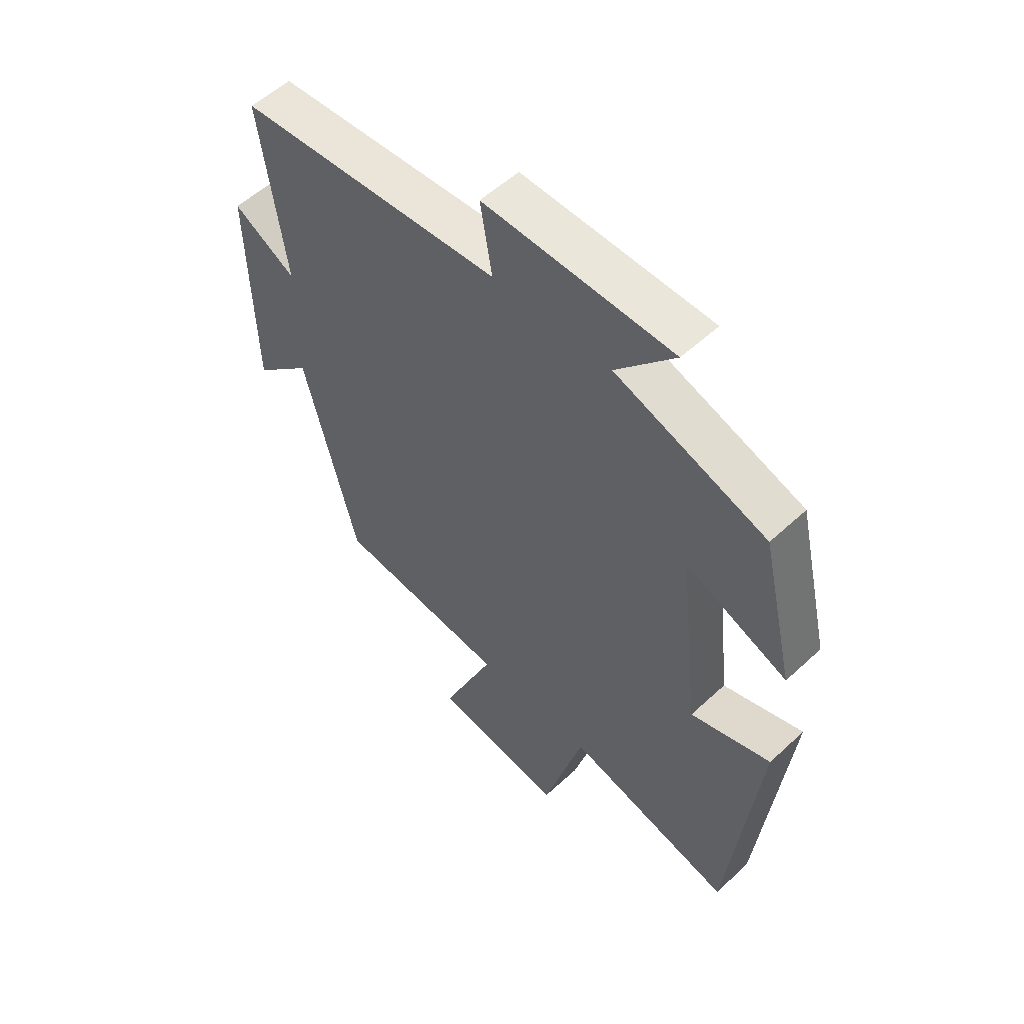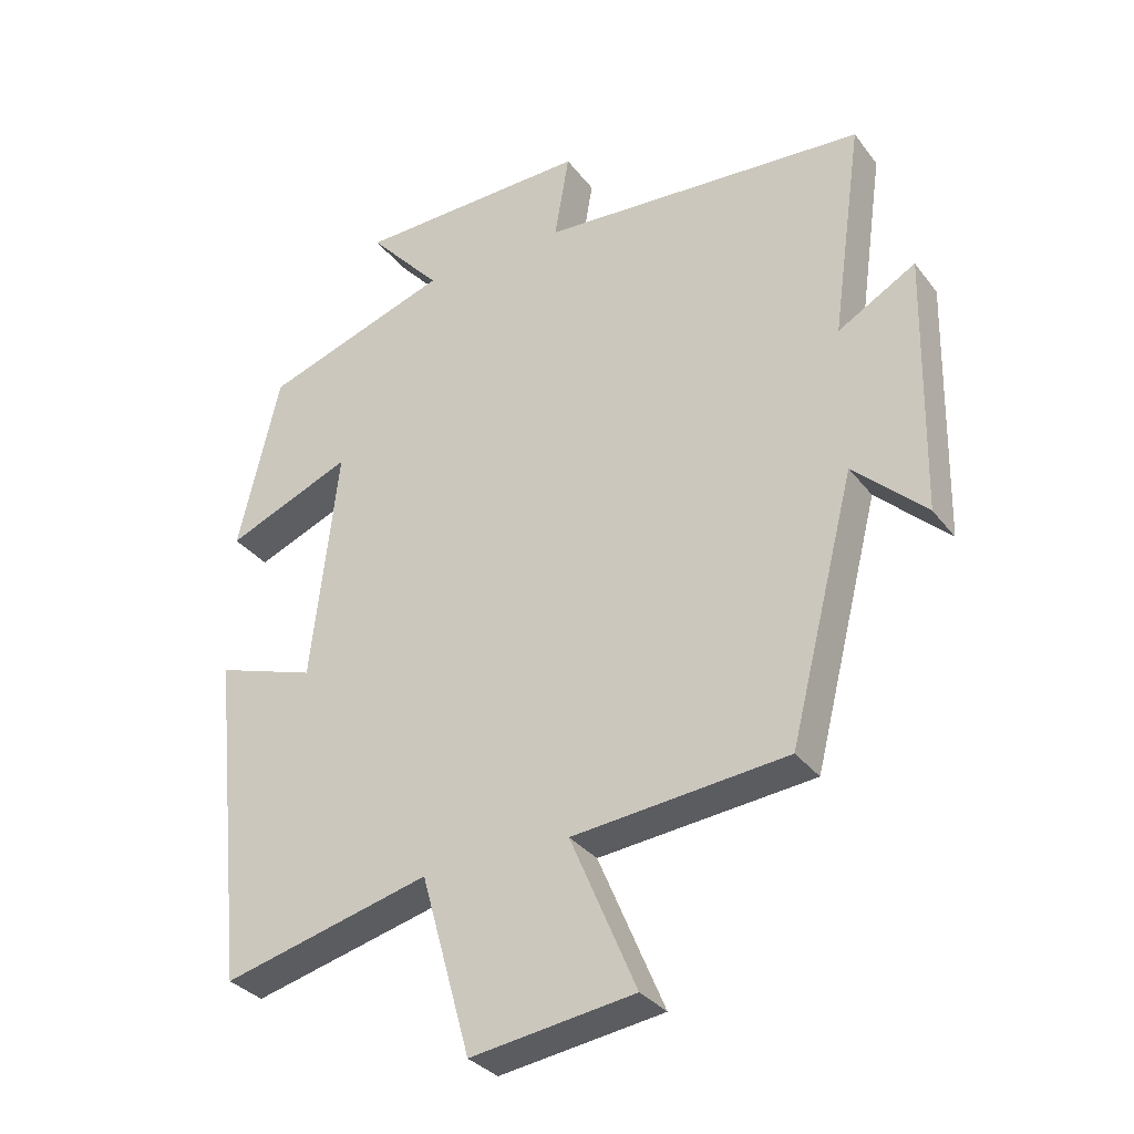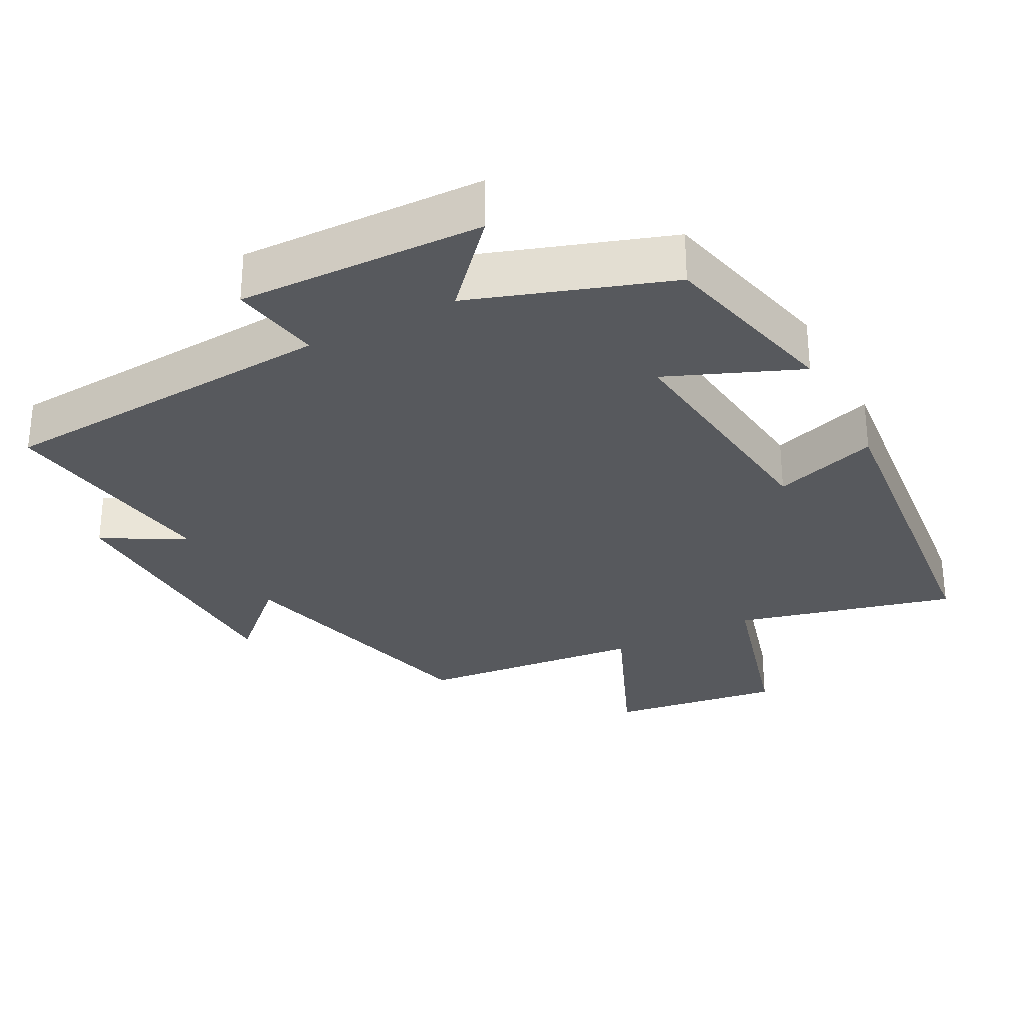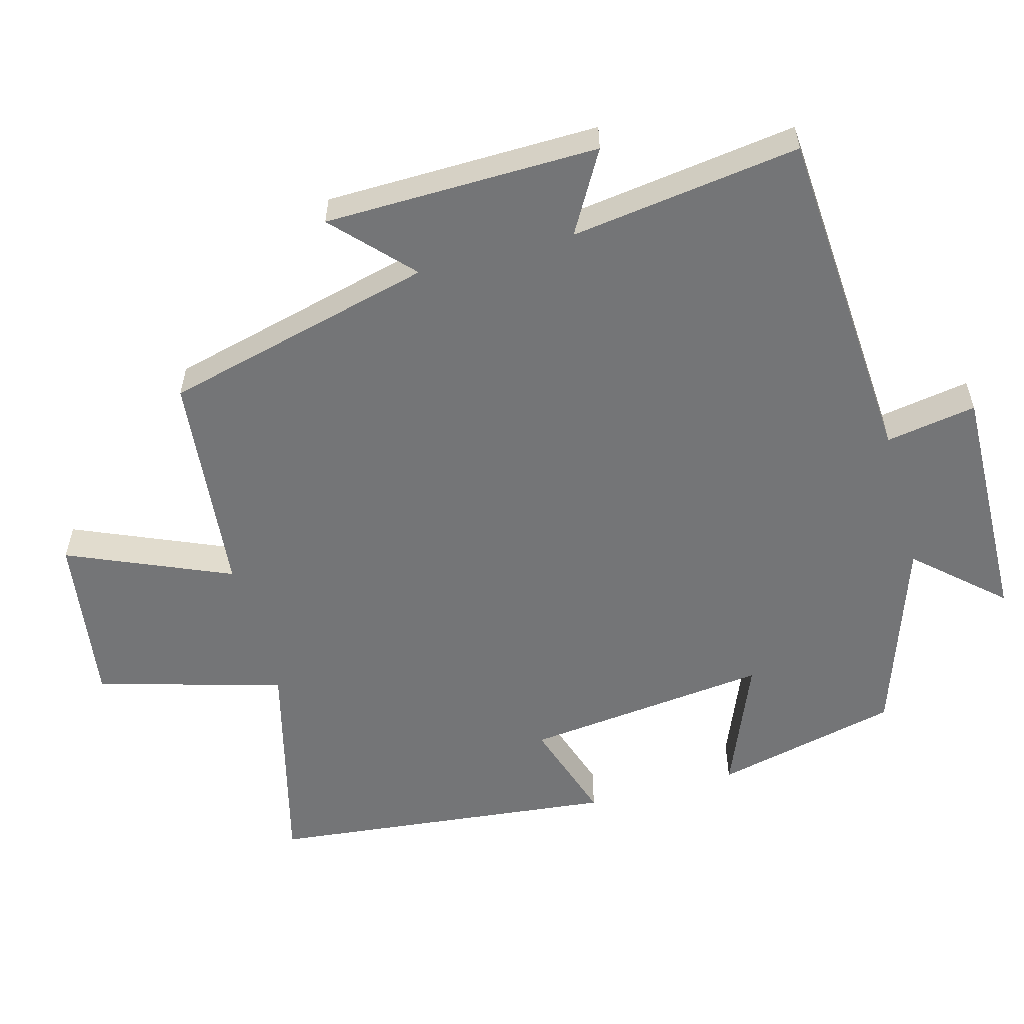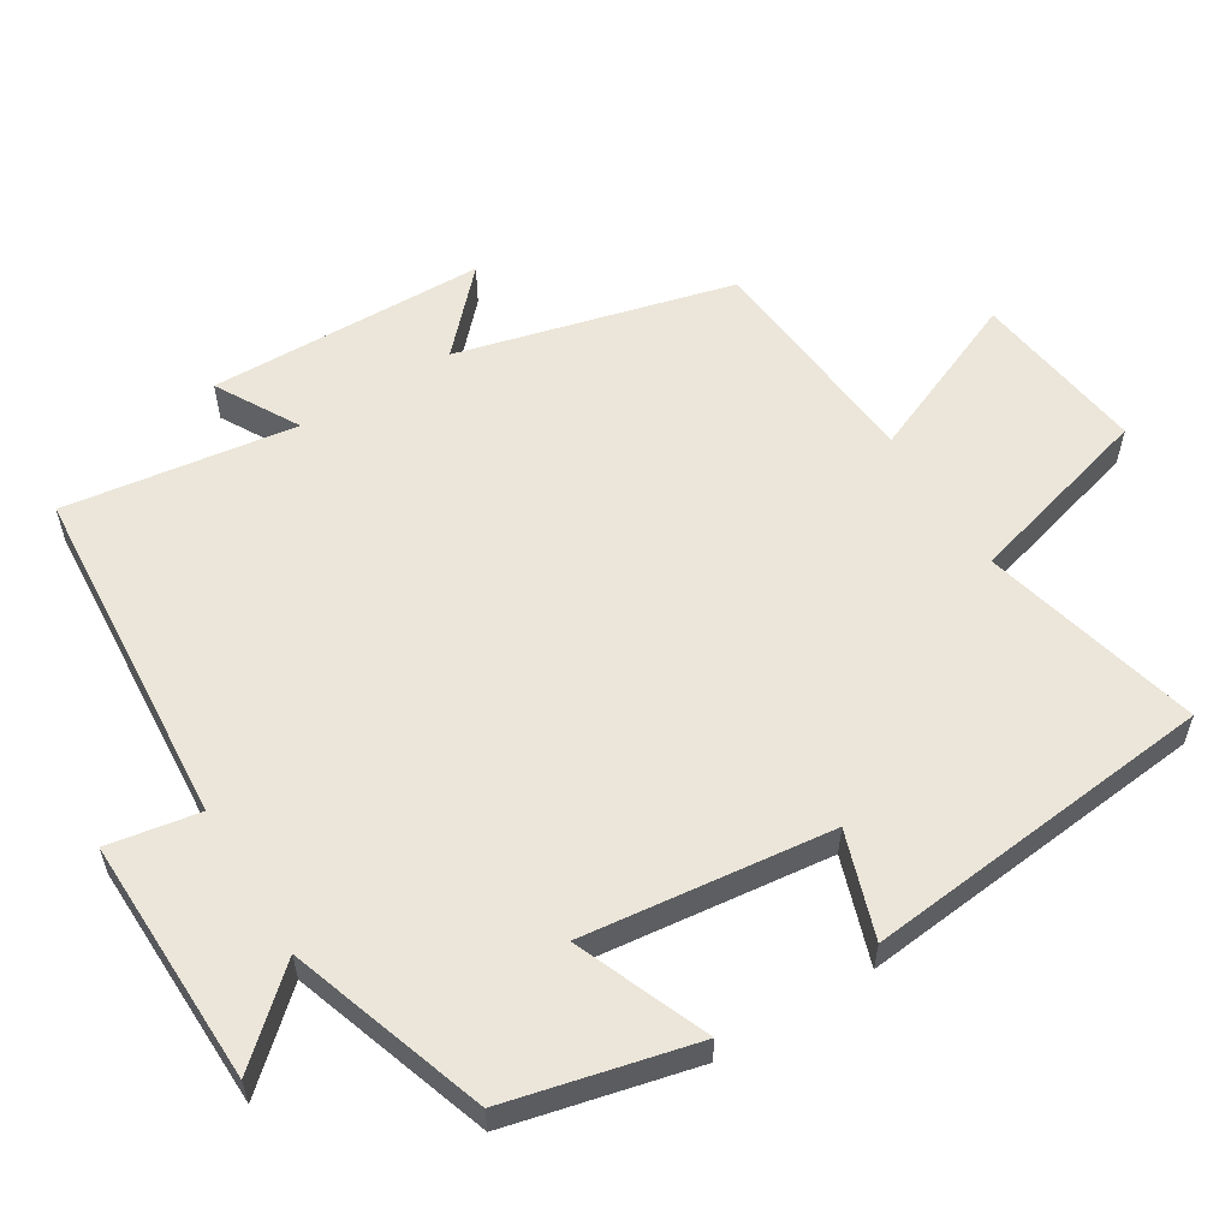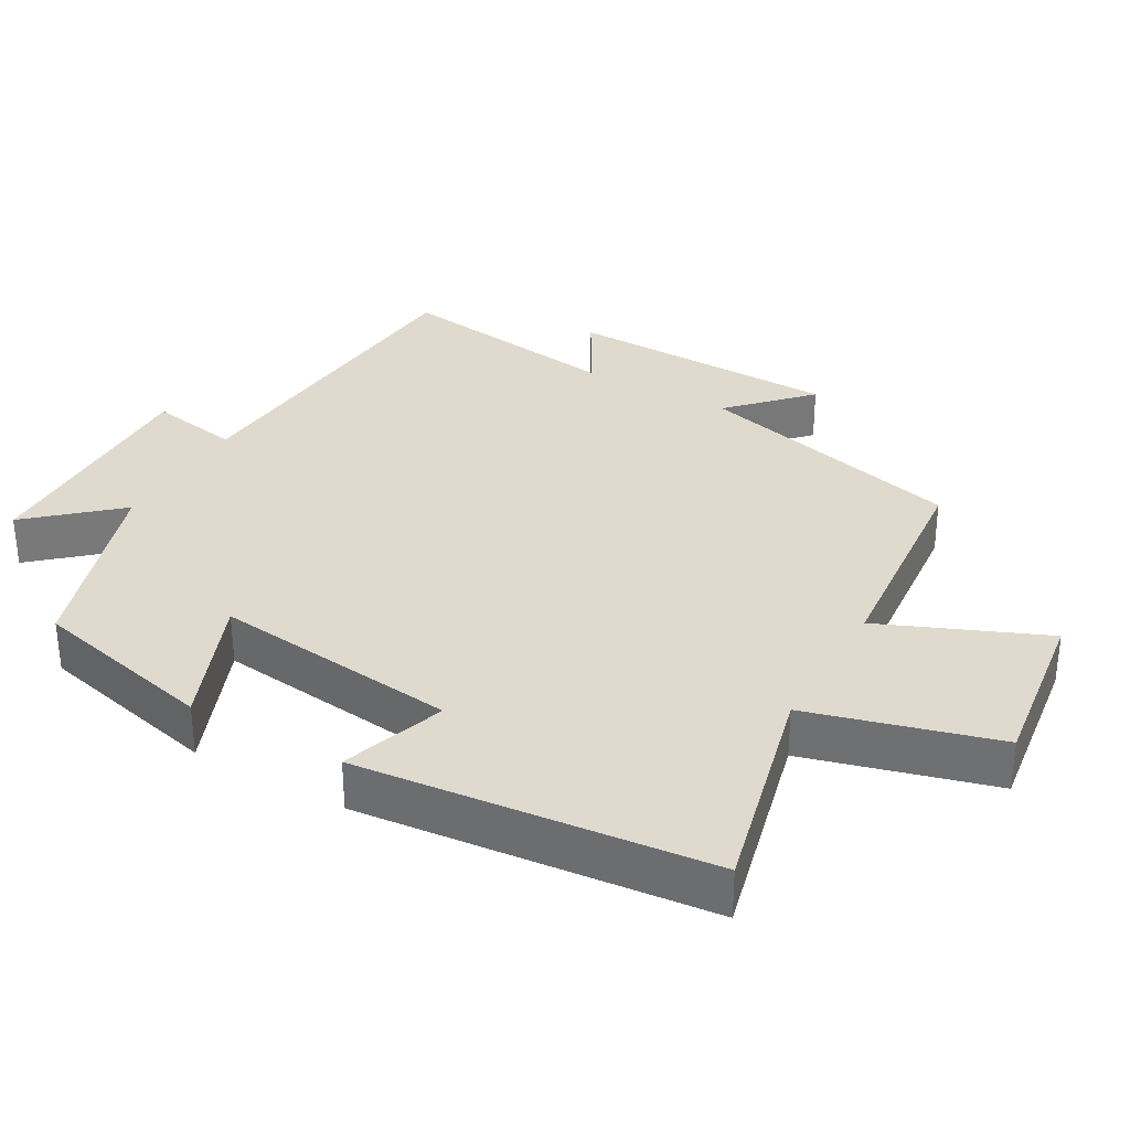
<metadata>
{"format":"obj","ext":"obj","renderer":"f3d","projection":"perspective","resolution":1024,"background":"white","views":[{"elev":54.9,"azim":45.6,"up":"+Z"},{"elev":-32.5,"azim":-148.9,"up":"+Z"},{"elev":-29.6,"azim":27.7,"up":"+Y"},{"elev":-56.5,"azim":-74.9,"up":"+Y"},{"elev":57.6,"azim":58.5,"up":"+Y"},{"elev":32.6,"azim":119.8,"up":"+Y"}]}
</metadata>
<code>
v 0.448 0.07 -0.578
v 0.138 0.07 -0.5
v 0.064 0.07 -0.765
v -0.18 0.07 -0.731
v -0.082 0.07 -0.5
v -0.402 0.07 -0.469
v -0.5 0.07 -0.083
v -0.608 0.07 -0.185
v -0.616 0.07 0.205
v -0.5 0.07 0.139
v -0.546 0.07 0.465
v -0.059 0.07 0.5
v -0.081 0.07 0.629
v 0.267 0.07 0.621
v 0.159 0.07 0.5
v 0.438 0.07 0.406
v 0.5 0.07 0.143
v 0.312 0.07 0.22
v 0.352 0.07 -0.13
v 0.5 0.07 -0.081
v 0.448 0 -0.578
v 0.138 0 -0.5
v 0.064 0 -0.765
v -0.18 0 -0.731
v -0.082 0 -0.5
v -0.402 0 -0.469
v -0.5 0 -0.083
v -0.608 0 -0.185
v -0.616 0 0.205
v -0.5 0 0.139
v -0.546 0 0.465
v -0.059 0 0.5
v -0.081 0 0.629
v 0.267 0 0.621
v 0.159 0 0.5
v 0.438 0 0.406
v 0.5 0 0.143
v 0.312 0 0.22
v 0.352 0 -0.13
v 0.5 0 -0.081
f 19 20 1 2
f 18 19 2
f 15 16 17 18
f 15 18 2 3
f 12 13 14 15
f 10 11 12 15
f 7 8 9 10
f 5 6 7 10
f 5 10 15
f 3 4 5
f 3 5 15
f 22 21 40 39
f 22 39 38
f 38 37 36 35
f 23 22 38 35
f 35 34 33 32
f 35 32 31 30
f 30 29 28 27
f 30 27 26 25
f 35 30 25
f 25 24 23
f 35 25 23
f 1 21 22 2
f 2 22 23 3
f 3 23 24 4
f 4 24 25 5
f 5 25 26 6
f 6 26 27 7
f 7 27 28 8
f 8 28 29 9
f 9 29 30 10
f 10 30 31 11
f 11 31 32 12
f 12 32 33 13
f 13 33 34 14
f 14 34 35 15
f 15 35 36 16
f 16 36 37 17
f 17 37 38 18
f 18 38 39 19
f 19 39 40 20
f 20 40 21 1

</code>
